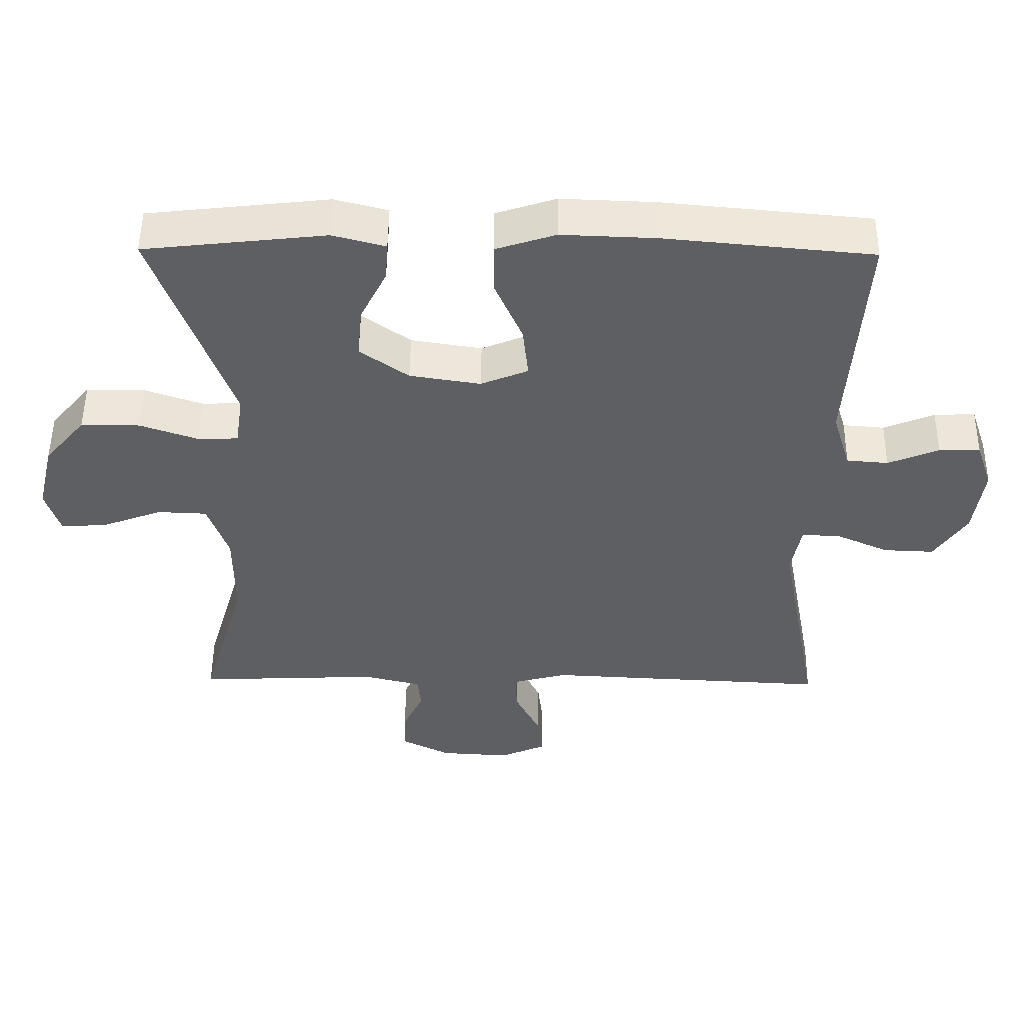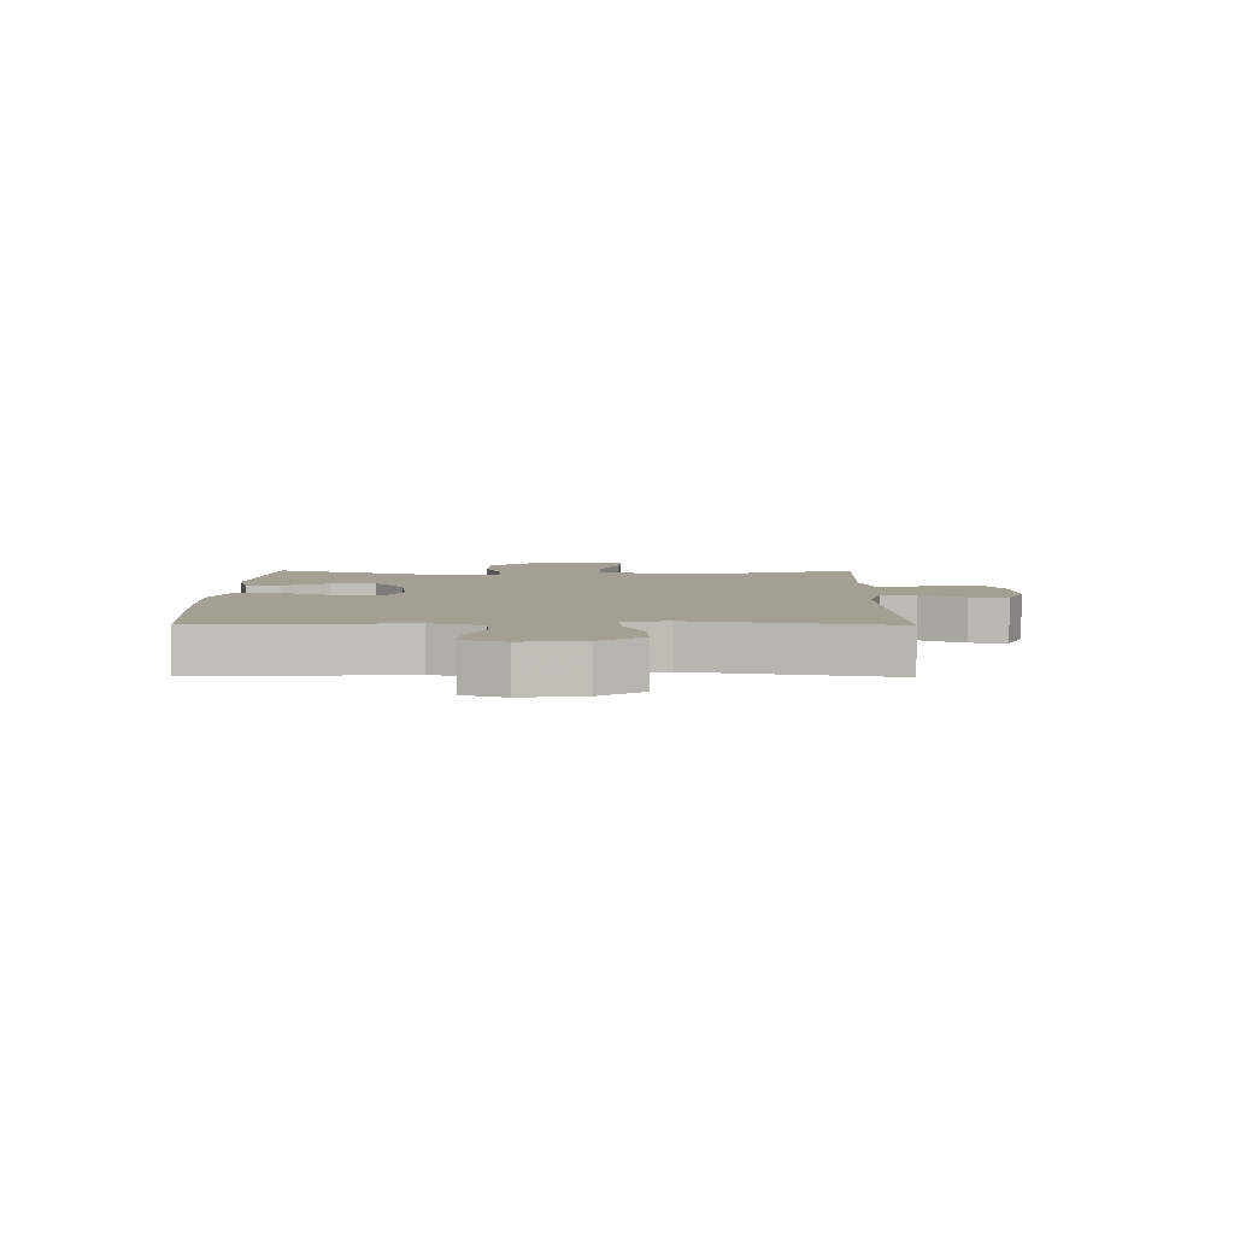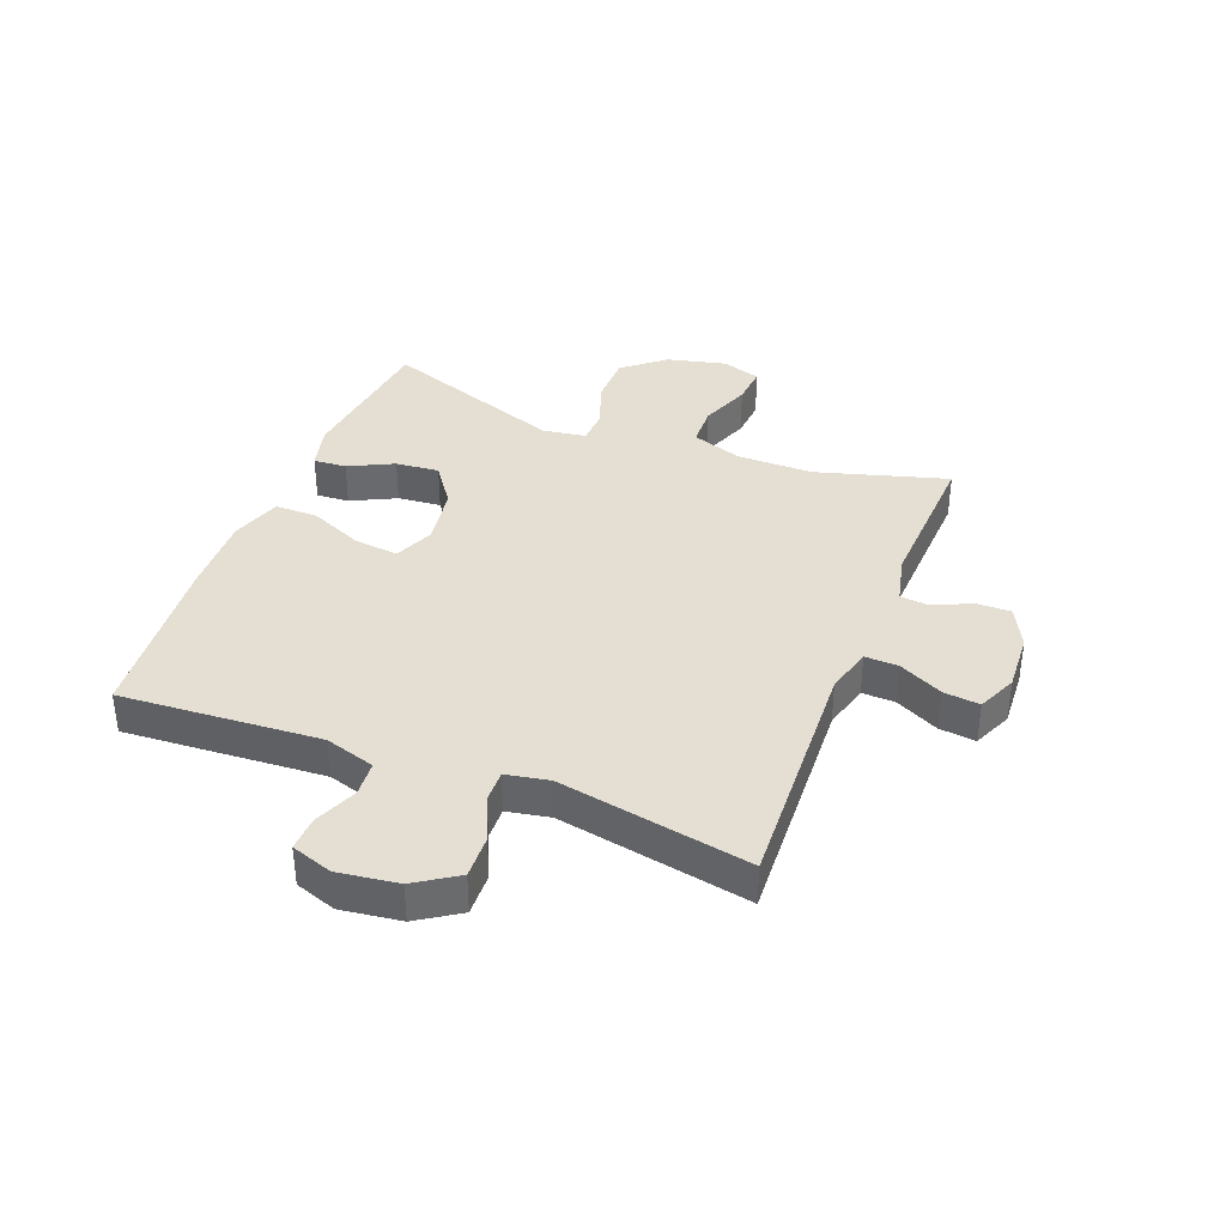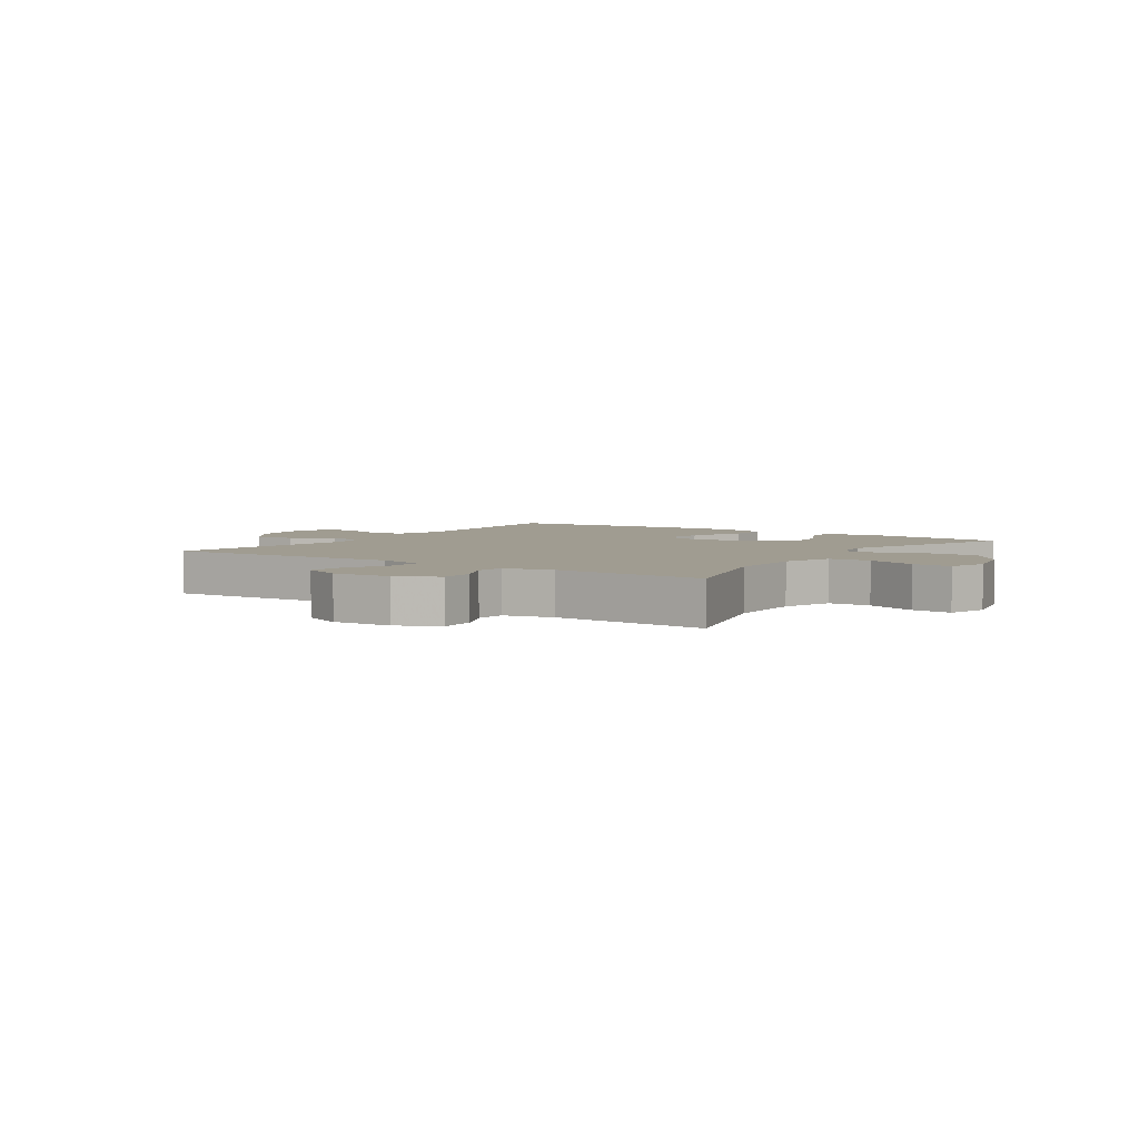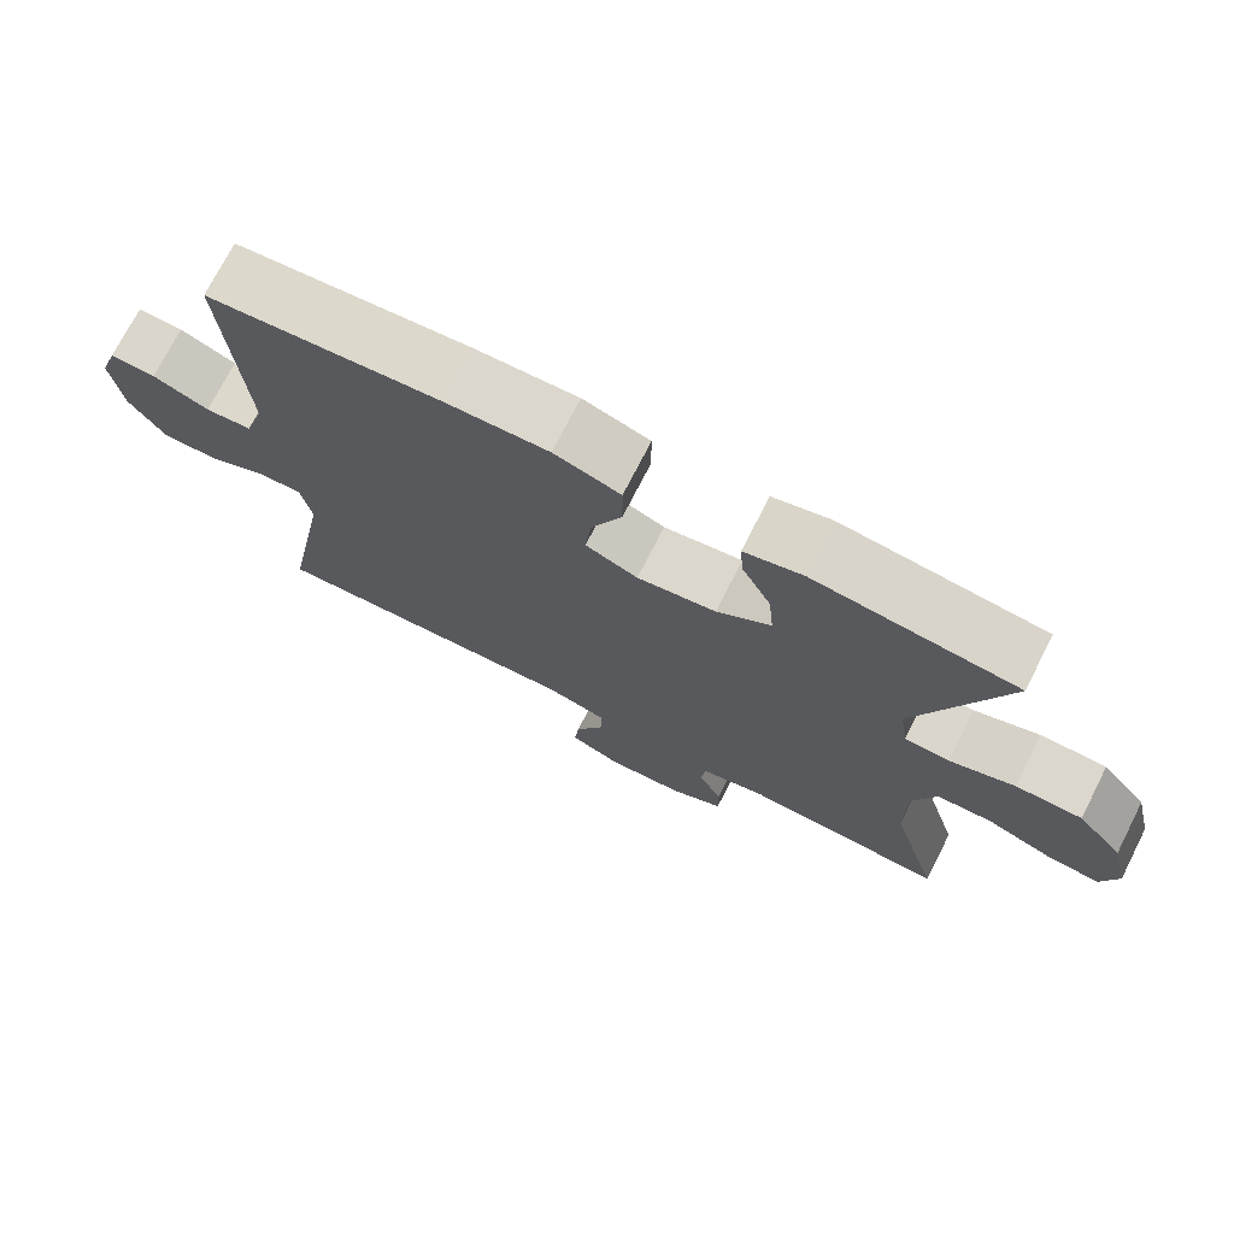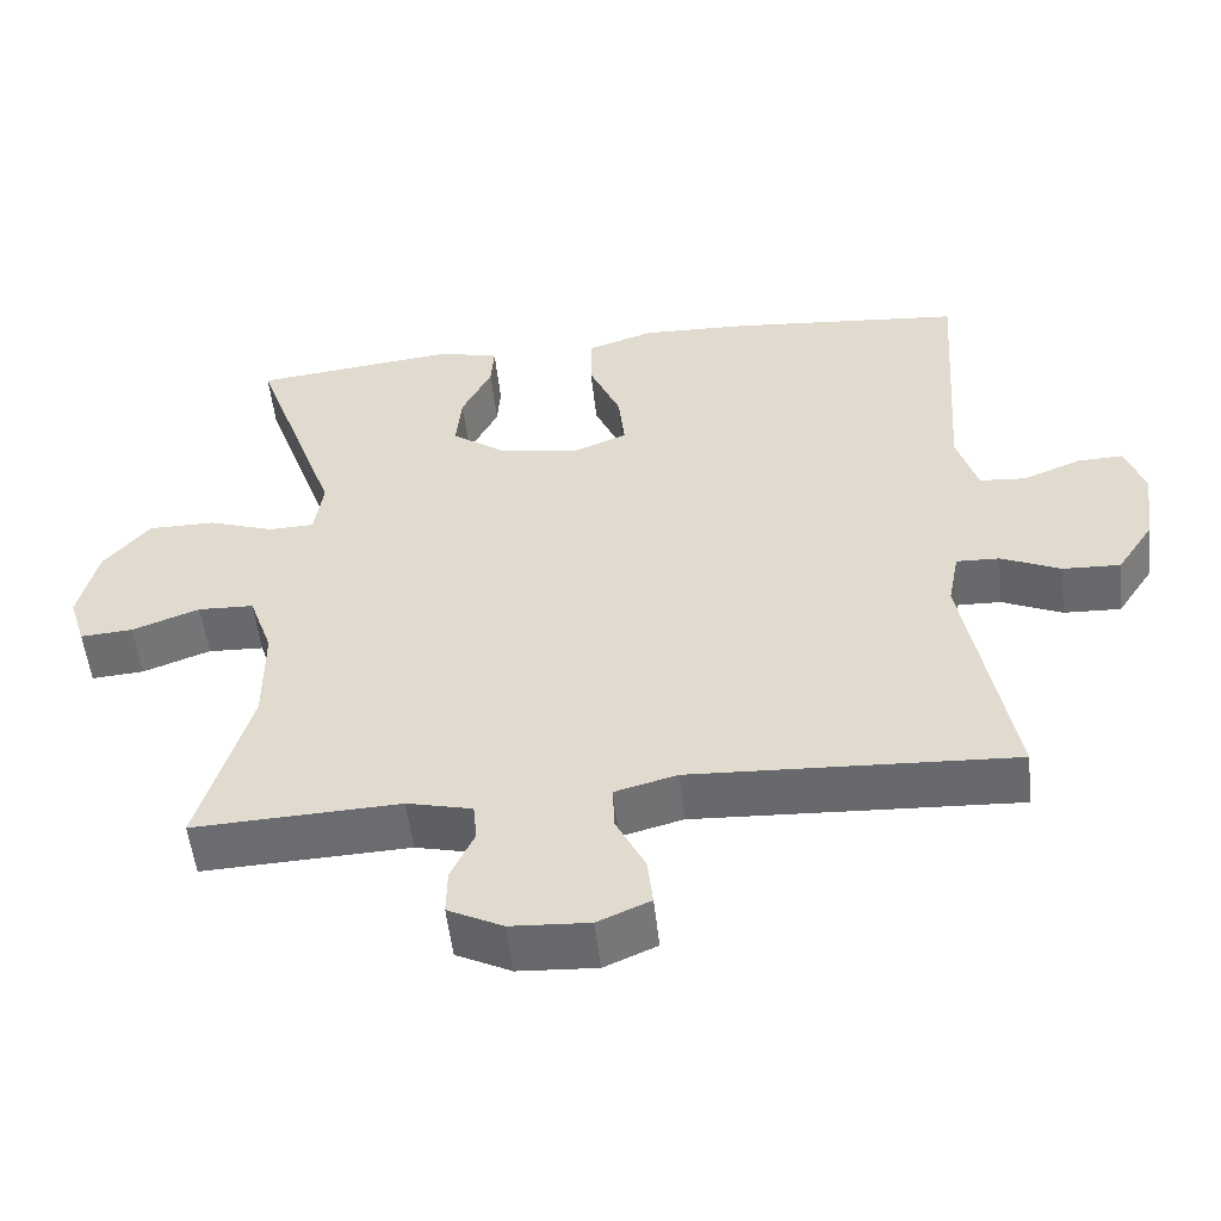
<metadata>
{"format":"obj","ext":"obj","renderer":"f3d","projection":"perspective","resolution":1024,"background":"white","views":[{"elev":50.6,"azim":0.6,"up":"+Z"},{"elev":5.3,"azim":90.5,"up":"+Y"},{"elev":37.2,"azim":111.4,"up":"+Y"},{"elev":4.4,"azim":-145.9,"up":"+Y"},{"elev":73.3,"azim":-153.0,"up":"+Z"},{"elev":-53.3,"azim":6.3,"up":"+Z"}]}
</metadata>
<code>
v -0.5 0.07 0.5
v -0.239 0.07 0.529
v -0.163 0.07 0.509
v -0.167 0.07 0.453
v -0.205 0.07 0.377
v -0.212 0.07 0.303
v -0.142 0.07 0.253
v -0.04 0.07 0.237
v 0.028 0.07 0.265
v 0.02 0.07 0.34
v -0.02 0.07 0.432
v -0.02 0.07 0.505
v 0.066 0.07 0.533
v 0.201 0.07 0.528
v 0.5 0.07 0.5
v 0.477 0.07 0.16
v 0.503 0.07 0.075
v 0.563 0.07 0.07
v 0.636 0.07 0.1
v 0.695 0.07 0.102
v 0.719 0.07 0.032
v 0.705 0.07 -0.07
v 0.658 0.07 -0.141
v 0.585 0.07 -0.138
v 0.509 0.07 -0.104
v 0.454 0.07 -0.102
v 0.44 0.07 -0.175
v 0.5 0.07 -0.5
v 0.09 0.07 -0.479
v 0.011 0.07 -0.5
v 0.013 0.07 -0.557
v 0.05 0.07 -0.631
v 0.057 0.07 -0.693
v -0.01 0.07 -0.722
v -0.11 0.07 -0.716
v -0.18 0.07 -0.681
v -0.179 0.07 -0.622
v -0.149 0.07 -0.558
v -0.154 0.07 -0.509
v -0.237 0.07 -0.489
v -0.5 0.07 -0.5
v -0.435 0.07 -0.278
v -0.435 0.07 -0.147
v -0.465 0.07 -0.062
v -0.536 0.07 -0.059
v -0.622 0.07 -0.091
v -0.689 0.07 -0.096
v -0.71 0.07 -0.029
v -0.686 0.07 0.071
v -0.627 0.07 0.141
v -0.542 0.07 0.141
v -0.458 0.07 0.112
v -0.4 0.07 0.114
v -0.389 0.07 0.189
v -0.5 0 0.5
v -0.239 0 0.529
v -0.163 0 0.509
v -0.167 0 0.453
v -0.205 0 0.377
v -0.212 0 0.303
v -0.142 0 0.253
v -0.04 0 0.237
v 0.028 0 0.265
v 0.02 0 0.34
v -0.02 0 0.432
v -0.02 0 0.505
v 0.066 0 0.533
v 0.201 0 0.528
v 0.5 0 0.5
v 0.477 0 0.16
v 0.503 0 0.075
v 0.563 0 0.07
v 0.636 0 0.1
v 0.695 0 0.102
v 0.719 0 0.032
v 0.705 0 -0.07
v 0.658 0 -0.141
v 0.585 0 -0.138
v 0.509 0 -0.104
v 0.454 0 -0.102
v 0.44 0 -0.175
v 0.5 0 -0.5
v 0.09 0 -0.479
v 0.011 0 -0.5
v 0.013 0 -0.557
v 0.05 0 -0.631
v 0.057 0 -0.693
v -0.01 0 -0.722
v -0.11 0 -0.716
v -0.18 0 -0.681
v -0.179 0 -0.622
v -0.149 0 -0.558
v -0.154 0 -0.509
v -0.237 0 -0.489
v -0.5 0 -0.5
v -0.435 0 -0.278
v -0.435 0 -0.147
v -0.465 0 -0.062
v -0.536 0 -0.059
v -0.622 0 -0.091
v -0.689 0 -0.096
v -0.71 0 -0.029
v -0.686 0 0.071
v -0.627 0 0.141
v -0.542 0 0.141
v -0.458 0 0.112
v -0.4 0 0.114
v -0.389 0 0.189
f 49 50 51 52
f 49 52 53
f 48 49 53
f 45 46 47 48
f 44 45 48 53
f 43 44 53
f 42 43 53 54
f 40 41 42
f 39 40 42 54
f 35 36 37 38
f 35 38 39
f 34 35 39
f 31 32 33 34
f 30 31 34 39
f 29 30 39 54
f 27 28 29 54
f 22 23 24 25
f 22 25 26
f 21 22 26
f 18 19 20 21
f 17 18 21 26
f 16 17 26
f 10 11 12 13
f 9 10 13 14
f 2 3 4 5
f 2 5 6
f 1 2 6
f 54 1 6 7
f 9 14 15 16
f 8 9 16 26
f 26 27 54
f 7 8 26 54
f 106 105 104 103
f 107 106 103
f 107 103 102
f 102 101 100 99
f 107 102 99 98
f 107 98 97
f 108 107 97 96
f 96 95 94
f 108 96 94 93
f 92 91 90 89
f 93 92 89
f 93 89 88
f 88 87 86 85
f 93 88 85 84
f 108 93 84 83
f 108 83 82 81
f 79 78 77 76
f 80 79 76
f 80 76 75
f 75 74 73 72
f 80 75 72 71
f 80 71 70
f 67 66 65 64
f 68 67 64 63
f 59 58 57 56
f 60 59 56
f 60 56 55
f 61 60 55 108
f 70 69 68 63
f 80 70 63 62
f 108 81 80
f 108 80 62 61
f 1 55 56 2
f 2 56 57 3
f 3 57 58 4
f 4 58 59 5
f 5 59 60 6
f 6 60 61 7
f 7 61 62 8
f 8 62 63 9
f 9 63 64 10
f 10 64 65 11
f 11 65 66 12
f 12 66 67 13
f 13 67 68 14
f 14 68 69 15
f 15 69 70 16
f 16 70 71 17
f 17 71 72 18
f 18 72 73 19
f 19 73 74 20
f 20 74 75 21
f 21 75 76 22
f 22 76 77 23
f 23 77 78 24
f 24 78 79 25
f 25 79 80 26
f 26 80 81 27
f 27 81 82 28
f 28 82 83 29
f 29 83 84 30
f 30 84 85 31
f 31 85 86 32
f 32 86 87 33
f 33 87 88 34
f 34 88 89 35
f 35 89 90 36
f 36 90 91 37
f 37 91 92 38
f 38 92 93 39
f 39 93 94 40
f 40 94 95 41
f 41 95 96 42
f 42 96 97 43
f 43 97 98 44
f 44 98 99 45
f 45 99 100 46
f 46 100 101 47
f 47 101 102 48
f 48 102 103 49
f 49 103 104 50
f 50 104 105 51
f 51 105 106 52
f 52 106 107 53
f 53 107 108 54
f 54 108 55 1

</code>
